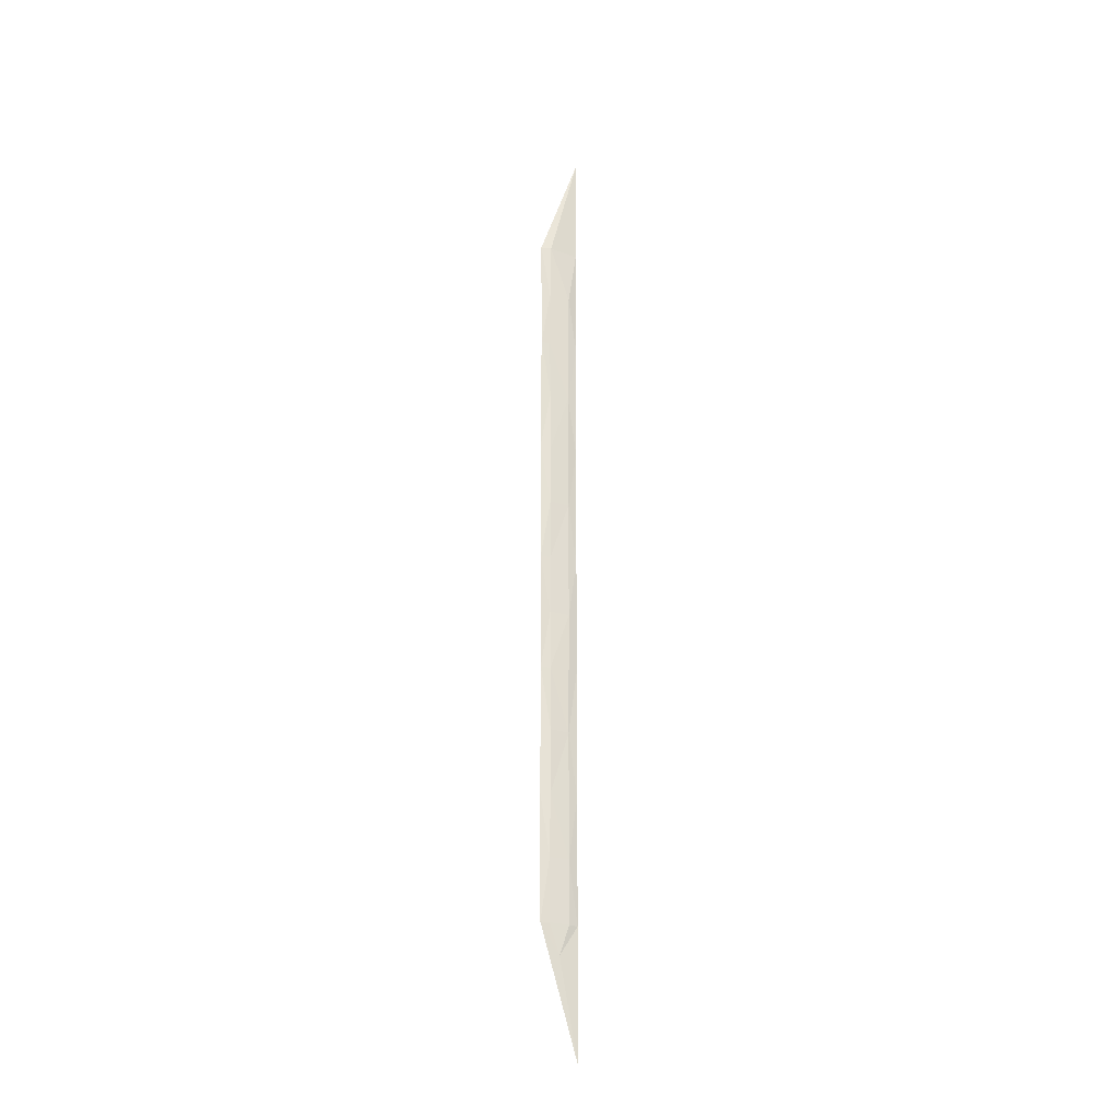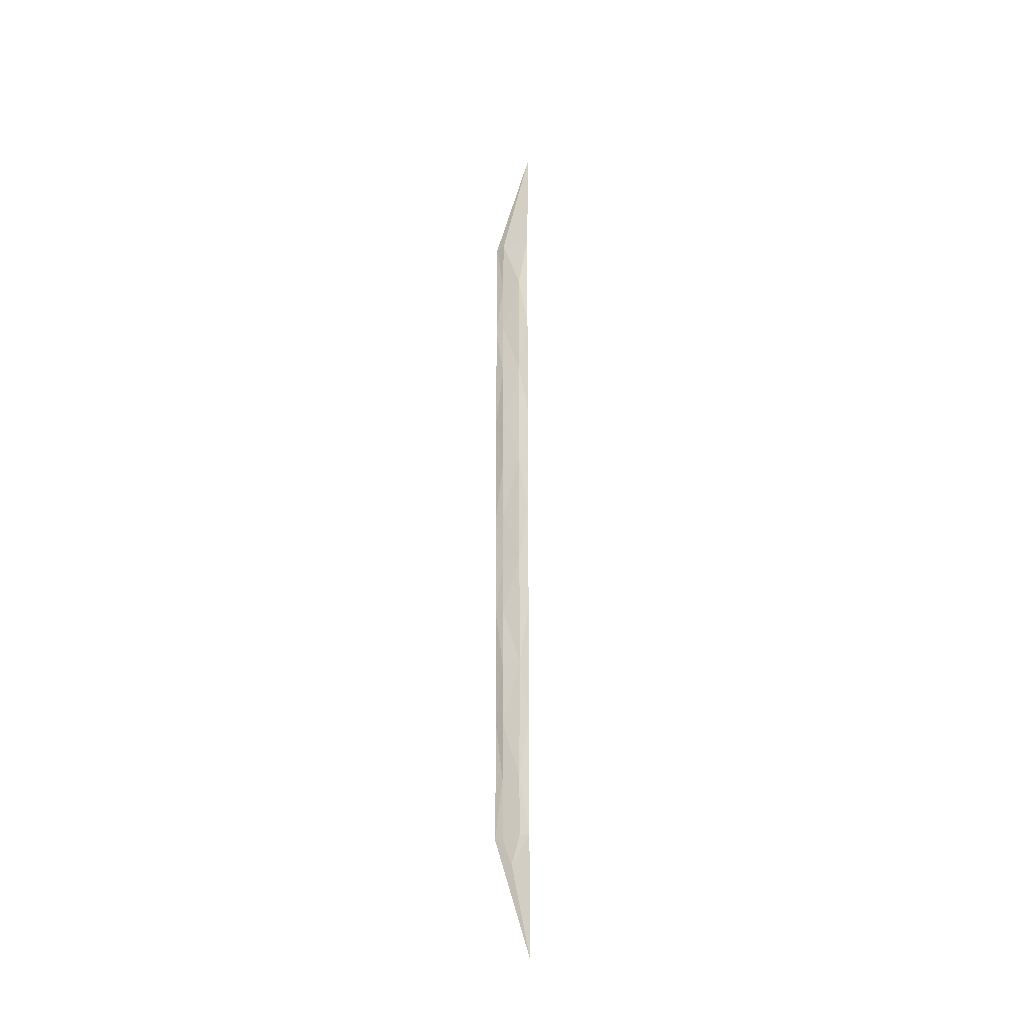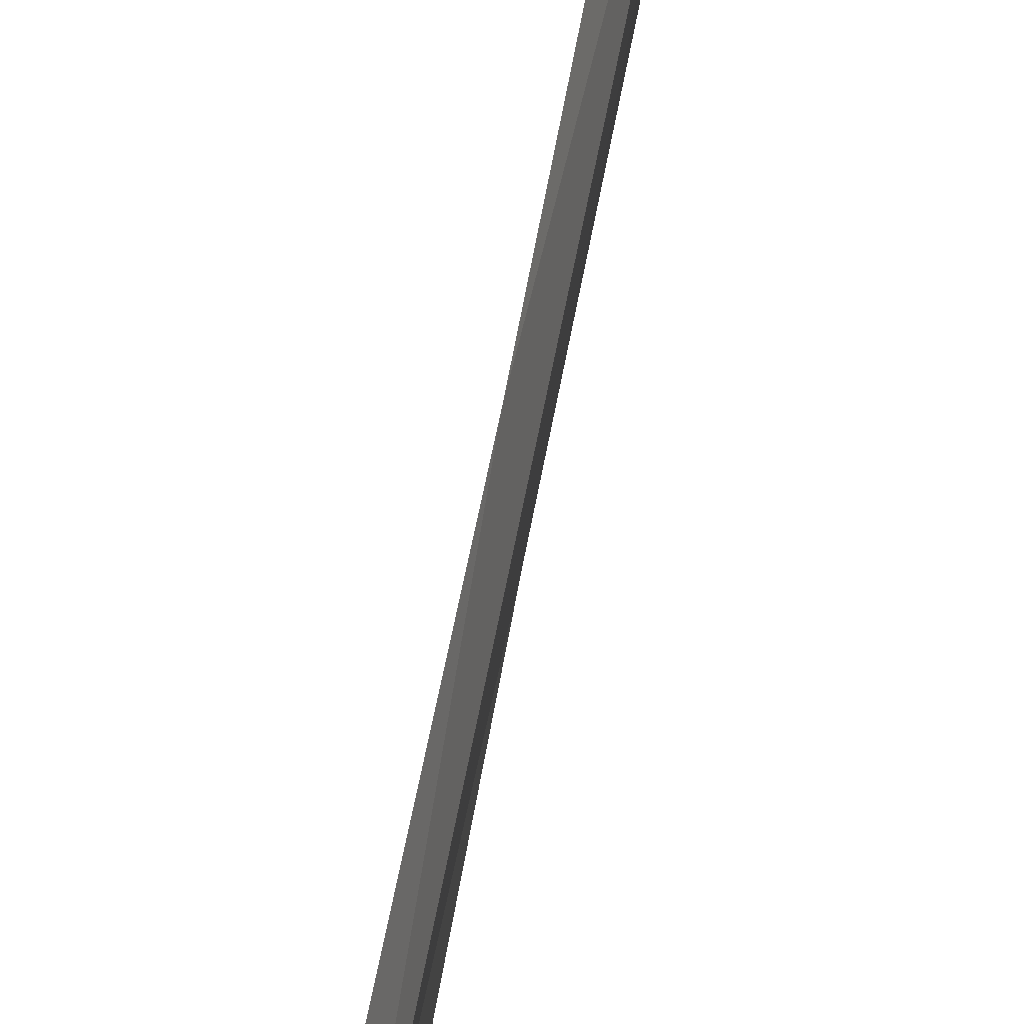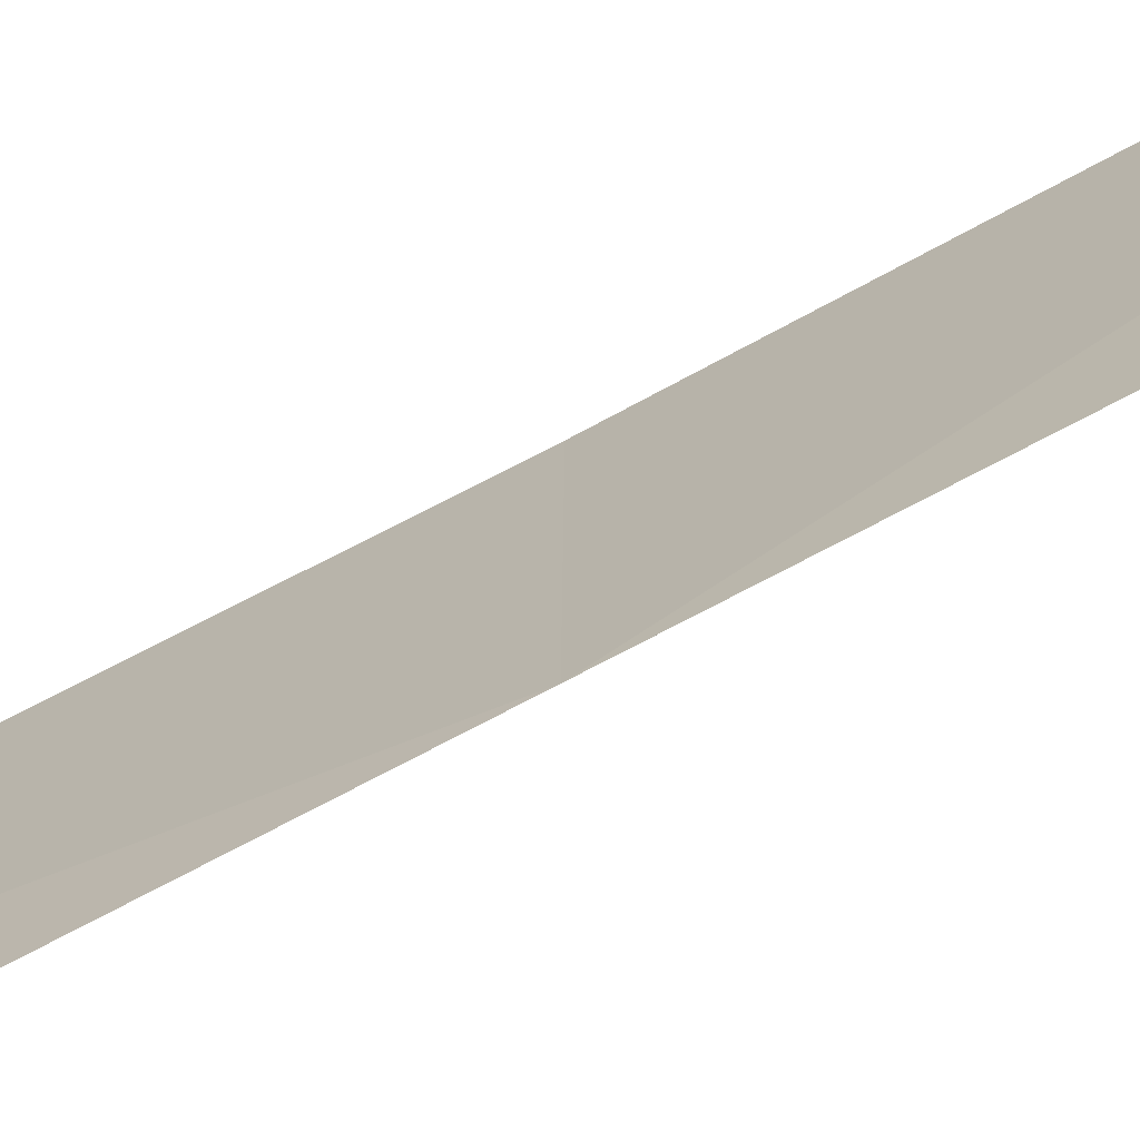
<metadata>
{"format":"obj","ext":"obj","renderer":"f3d","projection":"perspective","resolution":1024,"background":"white","views":[{"elev":-26.5,"azim":63.8,"up":"+Z"},{"elev":-30.7,"azim":118.4,"up":"+Z"},{"elev":71.3,"azim":11.3,"up":"+Y"},{"elev":-70.2,"azim":-61.7,"up":"+Y"}]}
</metadata>
<code>
o algae_cube_Cube
v -0.005629 0.07206 -1.862
v -0.005827 0.08105 1.862
v -0.002076 0.07423 -0
v -0.003791 -0.07429 -0
v -0.005757 -0.071 -0.9311
v -0.003715 0.07405 -0.9311
v -0.002445 0.07723 0.9471
v -0.001869 -0.07589 0.9471
v -0.001732 -0.07021 -1.397
v -0.002789 0.07328 -1.397
v -0.004954 0.07427 -0.4493
v -0.002777 -0.07257 -0.4493
v -0.005181 -0.07688 0.4735
v -0.0062 0.07746 0.4735
v -0.004513 0.07839 1.403
v -0.006202 -0.07698 1.403
v 0.002382 -0.03669 0
v 0.004904 -0.03574 -0.9311
v 0.001837 -0.04117 0.9471
v 0.001738 -0.03669 -1.397
v 0.004103 -0.0362 -0.4493
v 0.006306 -0.03716 0.4735
v 0.005113 -0.03824 1.403
v 0.004609 0.03747 -1.397
v 0.005341 -0.03826 0.2368
v 0.004241 0.03842 0.2368
v 0.001936 -0.0368 -0.2246
v 0.005029 0.03833 -0.2246
v 0.00604 -0.03573 -0.6902
v 0.001972 0.03802 -0.6902
v 0.002706 -0.0368 -1.164
v 0.005882 0.03619 -1.164
v 0.003148 -0.04081 1.175
v 0.006447 0.04016 1.175
v 0.004186 -0.03841 0.7103
v 0.00289 0.03804 0.7103
v 0.001694 0.00174 -1.506
f 28 26 17
f 17 27 28
f 34 33 19
f 32 30 18
f 28 27 21
f 36 34 19
f 31 24 32
f 36 35 22
f 30 28 21
f 26 36 22
f 15 2 23
f 22 13 25
f 12 27 4
f 37 24 20
f 18 5 31
f 35 19 8
f 34 15 23
f 22 25 26
f 37 10 24
f 21 12 29
f 2 15 16
f 34 7 15
f 32 10 6
f 13 35 8
f 36 14 7
f 17 4 27
f 5 29 12
f 21 29 30
f 8 33 16
f 15 8 16
f 23 16 33
f 28 11 3
f 4 25 13
f 9 31 5
f 14 4 13
f 30 29 18
f 30 6 11
f 18 31 32
f 12 6 5
f 13 22 35
f 23 33 34
f 10 1 9
f 5 18 29
f 19 35 36
f 8 19 33
f 6 9 5
f 32 24 10
f 25 17 26
f 12 21 27
f 2 16 23
f 26 3 14
f 37 9 1
f 9 20 31
f 4 17 25
f 7 13 8
f 4 11 12
f 28 3 26
f 32 6 30
f 36 7 34
f 31 20 24
f 30 11 28
f 26 14 36
f 37 1 10
f 15 7 8
f 14 3 4
f 12 11 6
f 6 10 9
f 37 20 9
f 7 14 13
f 4 3 11

</code>
